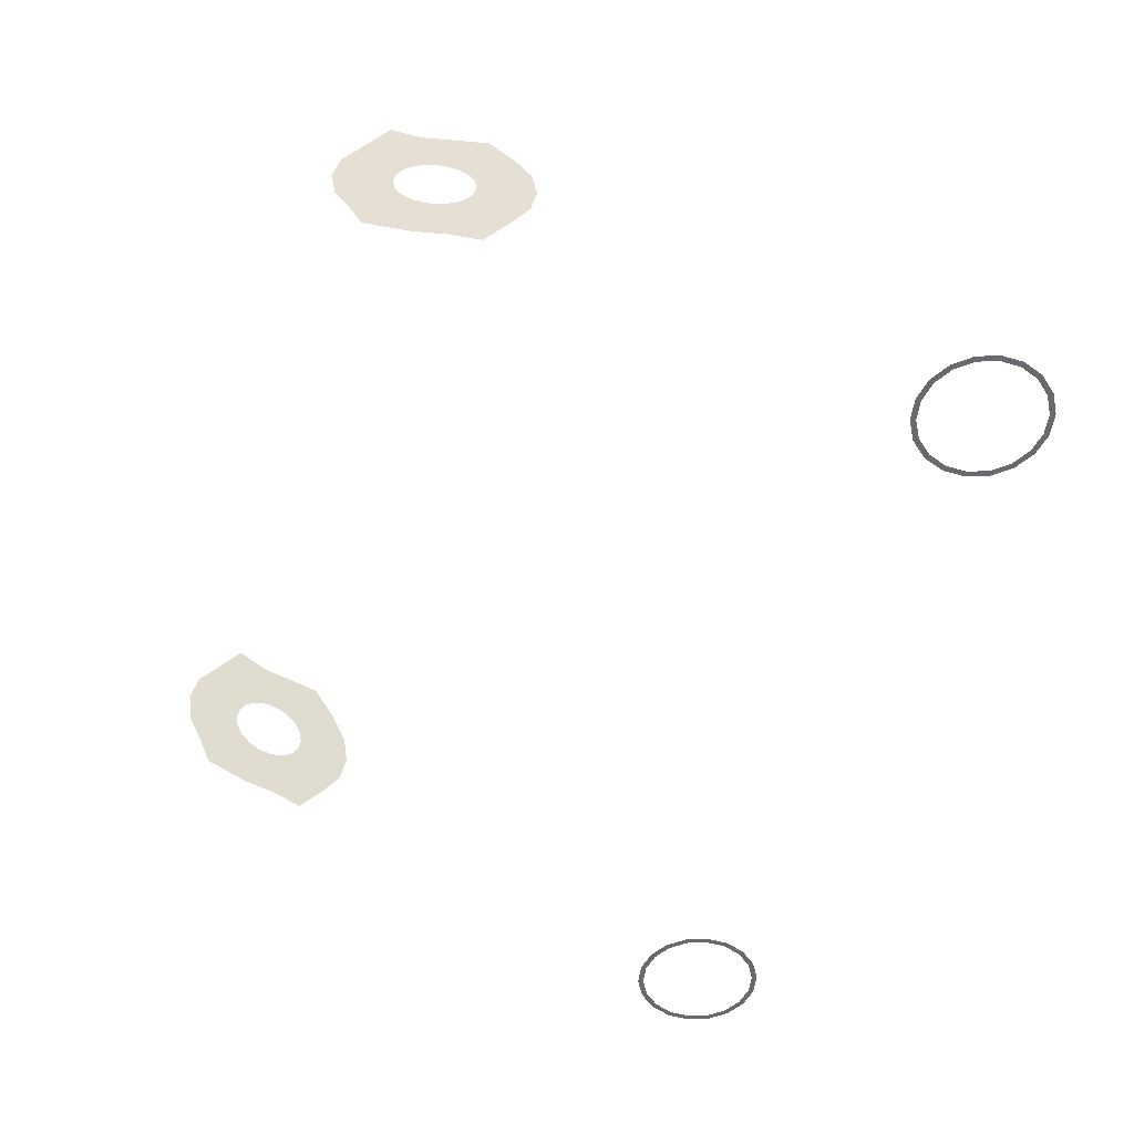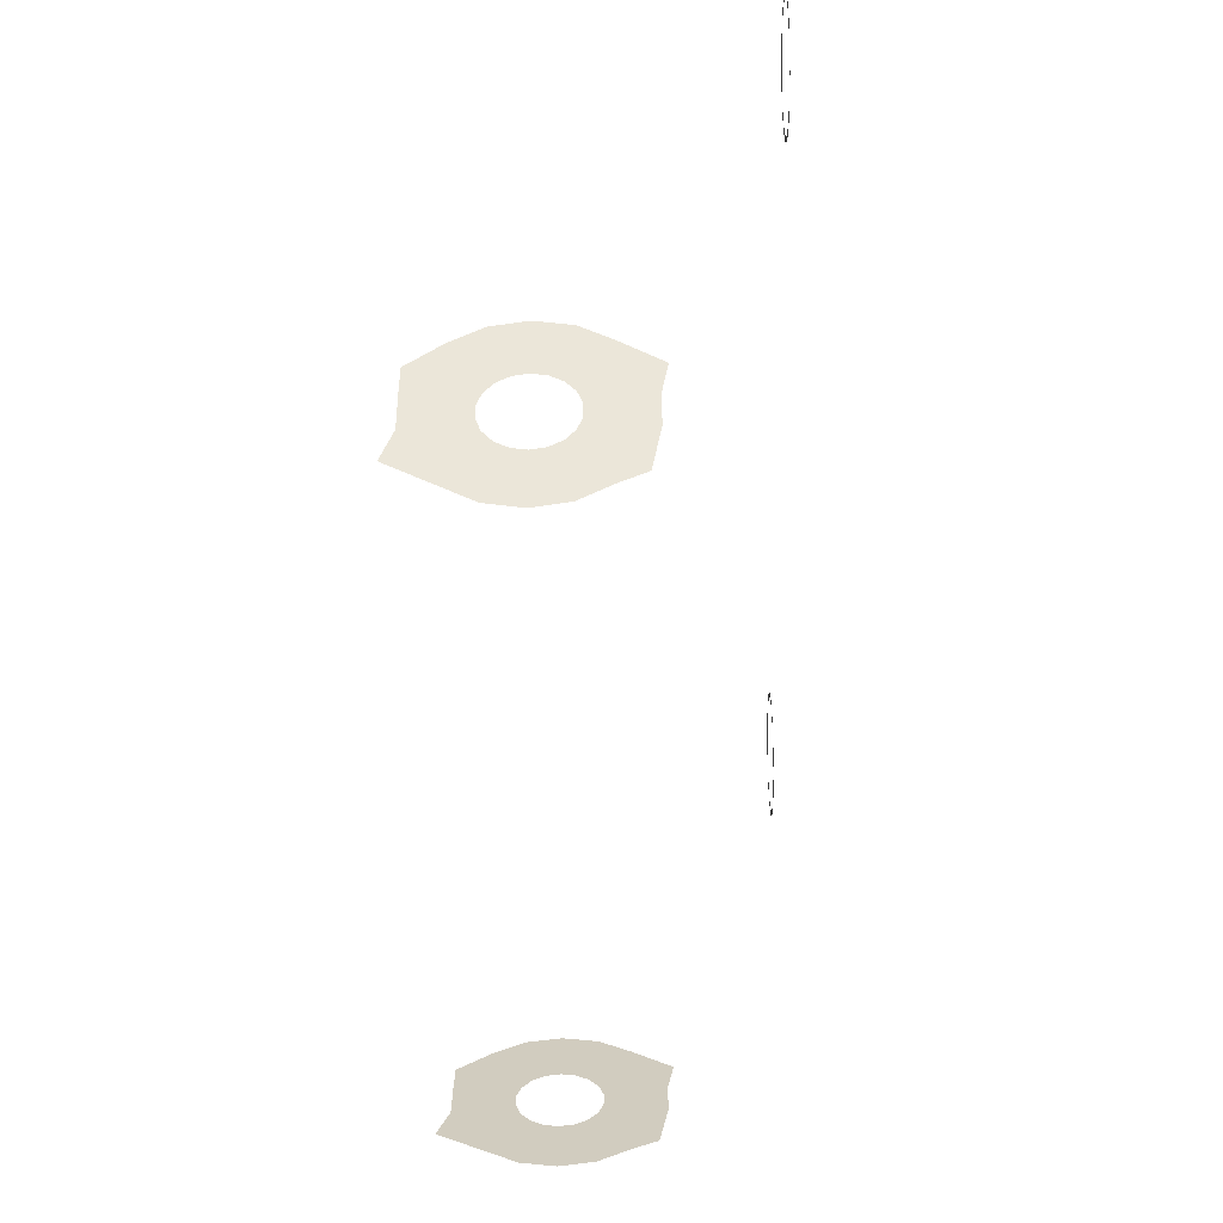
<metadata>
{"format":"obj","ext":"obj","renderer":"f3d","projection":"perspective","resolution":1024,"background":"white","views":[{"elev":-53.0,"azim":72.7,"up":"+Z"},{"elev":-53.8,"azim":91.1,"up":"+Y"}]}
</metadata>
<code>
o Mesh_79
v 0.05867 1.308 1.017
v 0.05672 1.299 1.019
v 0.0568 1.3 1.017
v 0.05848 1.307 1.022
v 0.0565 1.298 1.021
v 0.05793 1.305 1.026
v 0.05616 1.297 1.022
v 0.05709 1.301 1.031
v 0.05606 1.296 1.032
v 0.05574 1.295 1.023
v 0.05529 1.293 1.023
v 0.05497 1.291 1.032
v 0.05488 1.291 1.022
v 0.05394 1.286 1.033
v 0.0531 1.282 1.026
v 0.05453 1.289 1.021
v 0.05255 1.28 1.022
v 0.05431 1.288 1.019
v 0.05236 1.279 1.017
v 0.05423 1.288 1.017
v 0.05431 1.288 1.015
v 0.05255 1.28 1.011
v 0.05453 1.289 1.013
v 0.0531 1.282 1.007
v 0.05488 1.291 1.011
v 0.05349 1.284 1.003
v 0.05497 1.291 1.002
v 0.05529 1.293 1.011
v 0.05606 1.296 1.002
v 0.05574 1.295 1.011
v 0.05616 1.297 1.011
v 0.05709 1.301 1.001
v 0.05793 1.305 1.007
v 0.0565 1.298 1.013
v 0.05848 1.307 1.011
v 0.05672 1.299 1.015
v 0.05867 1.308 1.017
v 0.0568 1.3 1.017
v -0.05867 1.308 1.017
v -0.05672 1.299 1.019
v -0.05848 1.307 1.022
v -0.0568 1.3 1.017
v -0.0565 1.298 1.021
v -0.05793 1.305 1.026
v -0.05616 1.297 1.022
v -0.05709 1.301 1.031
v -0.05574 1.295 1.023
v -0.05606 1.296 1.032
v -0.05529 1.293 1.023
v -0.05497 1.291 1.032
v -0.05488 1.291 1.022
v -0.05394 1.286 1.033
v -0.0531 1.282 1.026
v -0.05453 1.289 1.021
v -0.05255 1.28 1.022
v -0.05431 1.288 1.019
v -0.05236 1.279 1.017
v -0.05423 1.288 1.017
v -0.05431 1.288 1.015
v -0.05255 1.28 1.011
v -0.05453 1.289 1.013
v -0.0531 1.282 1.007
v -0.05488 1.291 1.011
v -0.05349 1.284 1.003
v -0.05497 1.291 1.002
v -0.05529 1.293 1.011
v -0.05606 1.296 1.002
v -0.05574 1.295 1.011
v -0.05616 1.297 1.011
v -0.05709 1.301 1.001
v -0.0565 1.298 1.013
v -0.05793 1.305 1.007
v -0.05672 1.299 1.015
v -0.05848 1.307 1.011
v -0.05867 1.308 1.017
v -0.0568 1.3 1.017
v 0.0602 1.383 0.9837
v 0.05672 1.383 0.9837
v 0.0602 1.384 0.9837
v 0.05702 1.382 0.9837
v 0.05366 1.381 0.9837
v 0.05423 1.381 0.9837
v 0.05215 1.378 0.9837
v 0.05139 1.378 0.9837
v 0.05104 1.375 0.9837
v 0.05018 1.375 0.9837
v 0.05104 1.372 0.9837
v 0.05018 1.372 0.9837
v 0.05215 1.369 0.9837
v 0.05139 1.368 0.9837
v 0.05423 1.366 0.9837
v 0.05366 1.366 0.9837
v 0.05672 1.364 0.9837
v 0.05702 1.365 0.9837
v 0.0602 1.363 0.9837
v 0.0602 1.364 0.9837
v 0.06339 1.365 0.9837
v 0.06369 1.364 0.9837
v 0.06618 1.366 0.9837
v 0.06675 1.366 0.9837
v 0.06826 1.369 0.9837
v 0.06902 1.368 0.9837
v 0.06936 1.372 0.9837
v 0.07023 1.372 0.9837
v 0.07023 1.375 0.9837
v 0.06936 1.375 0.9837
v 0.06826 1.378 0.9837
v 0.06902 1.378 0.9837
v 0.06618 1.381 0.9837
v 0.06675 1.381 0.9837
v 0.06339 1.382 0.9837
v 0.06369 1.383 0.9837
v 0.0602 1.383 0.9837
v 0.0602 1.384 0.9837
v -0.05702 1.382 0.9837
v -0.0602 1.384 0.9837
v -0.05672 1.383 0.9837
v -0.0602 1.383 0.9837
v -0.05366 1.381 0.9837
v -0.05423 1.381 0.9837
v -0.05215 1.378 0.9837
v -0.05139 1.378 0.9837
v -0.05104 1.375 0.9837
v -0.05018 1.375 0.9837
v -0.05104 1.372 0.9837
v -0.05018 1.372 0.9837
v -0.05139 1.368 0.9837
v -0.05215 1.369 0.9837
v -0.05366 1.366 0.9837
v -0.05423 1.366 0.9837
v -0.05672 1.364 0.9837
v -0.05702 1.365 0.9837
v -0.0602 1.363 0.9837
v -0.0602 1.364 0.9837
v -0.06339 1.365 0.9837
v -0.06369 1.364 0.9837
v -0.06618 1.366 0.9837
v -0.06675 1.366 0.9837
v -0.06902 1.368 0.9837
v -0.06826 1.369 0.9837
v -0.06936 1.372 0.9837
v -0.07023 1.372 0.9837
v -0.06936 1.375 0.9837
v -0.07023 1.375 0.9837
v -0.06826 1.378 0.9837
v -0.06902 1.378 0.9837
v -0.06675 1.381 0.9837
v -0.06618 1.381 0.9837
v -0.06369 1.383 0.9837
v -0.06339 1.382 0.9837
v -0.0602 1.384 0.9837
v -0.0602 1.383 0.9837
f 1 2 3
f 2 1 4
f 5 4 6
f 4 5 2
f 6 7 5
f 7 8 9
f 7 9 10
f 9 11 10
f 11 9 12
f 12 13 11
f 13 12 14
f 15 13 14
f 17 18 16
f 17 16 15
f 19 20 18
f 18 17 19
f 19 21 20
f 21 19 22
f 22 23 21
f 25 27 28
f 29 30 28
f 29 28 27
f 31 29 32
f 29 31 30
f 31 33 34
f 34 33 35
f 34 35 36
f 37 36 35
f 36 37 38
f 39 40 41
f 40 39 42
f 43 41 40
f 41 43 44
f 45 44 43
f 44 45 46
f 47 48 45
f 46 45 48
f 49 48 47
f 48 49 50
f 51 50 49
f 50 51 52
f 52 51 53
f 53 51 54
f 55 54 56
f 54 55 53
f 57 56 58
f 56 57 55
f 59 57 58
f 57 59 60
f 61 60 59
f 67 66 68
f 66 67 65
f 69 67 68
f 67 69 70
f 70 69 72
f 73 74 71
f 72 71 74
f 74 73 75
f 75 73 76
f 77 78 79
f 78 77 80
f 81 78 82
f 82 78 80
f 81 83 84
f 83 81 82
f 85 84 83
f 84 85 86
f 87 86 85
f 86 87 88
f 87 89 88
f 90 88 89
f 89 91 90
f 92 90 91
f 93 91 94
f 91 93 92
f 95 94 96
f 94 95 93
f 97 95 96
f 95 97 98
f 99 98 97
f 98 99 100
f 99 101 100
f 102 100 101
f 101 103 102
f 104 102 103
f 105 104 106
f 106 104 103
f 105 107 108
f 107 105 106
f 109 108 107
f 108 109 110
f 111 110 109
f 110 111 112
f 111 113 112
f 114 112 113
f 115 116 117
f 116 115 118
f 119 115 117
f 115 119 120
f 119 121 120
f 121 119 122
f 123 121 122
f 122 124 123
f 125 123 124
f 124 126 125
f 126 127 128
f 126 128 125
f 129 128 127
f 128 129 130
f 131 130 129
f 130 131 132
f 132 133 134
f 133 132 131
f 135 134 133
f 133 136 135
f 137 135 136
f 136 138 137
f 138 139 140
f 138 140 137
f 141 139 142
f 139 141 140
f 143 142 144
f 142 143 141
f 144 145 143
f 145 144 146
f 145 147 148
f 147 145 146
f 148 149 150
f 149 148 147
f 151 150 149
f 150 151 152
f 7 6 8
f 13 15 16
f 23 22 24
f 24 25 23
f 25 24 26
f 27 25 26
f 31 32 33
f 60 61 62
f 62 63 64
f 63 62 61
f 65 64 63
f 65 63 66
f 71 72 69

</code>
